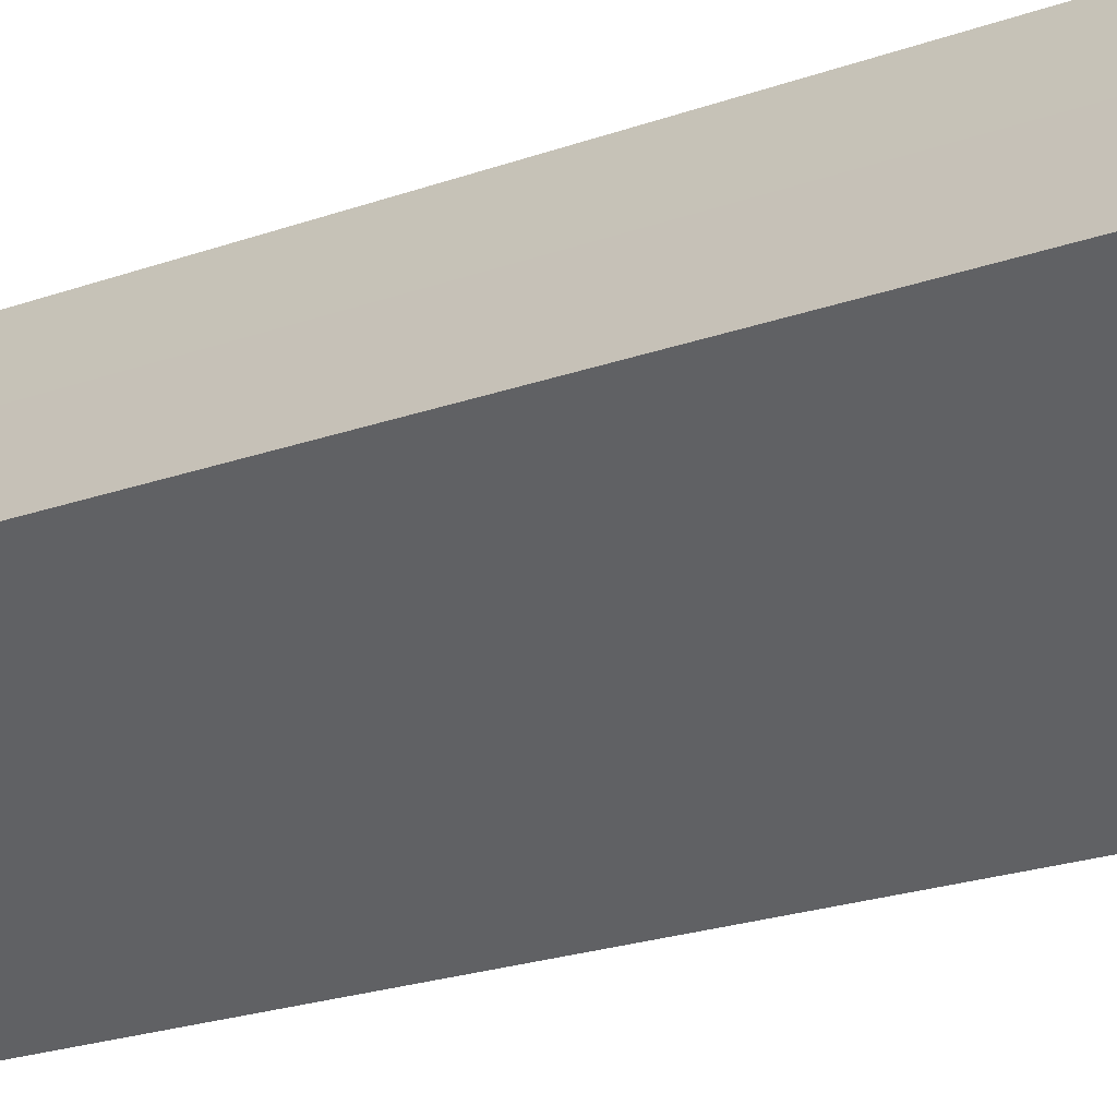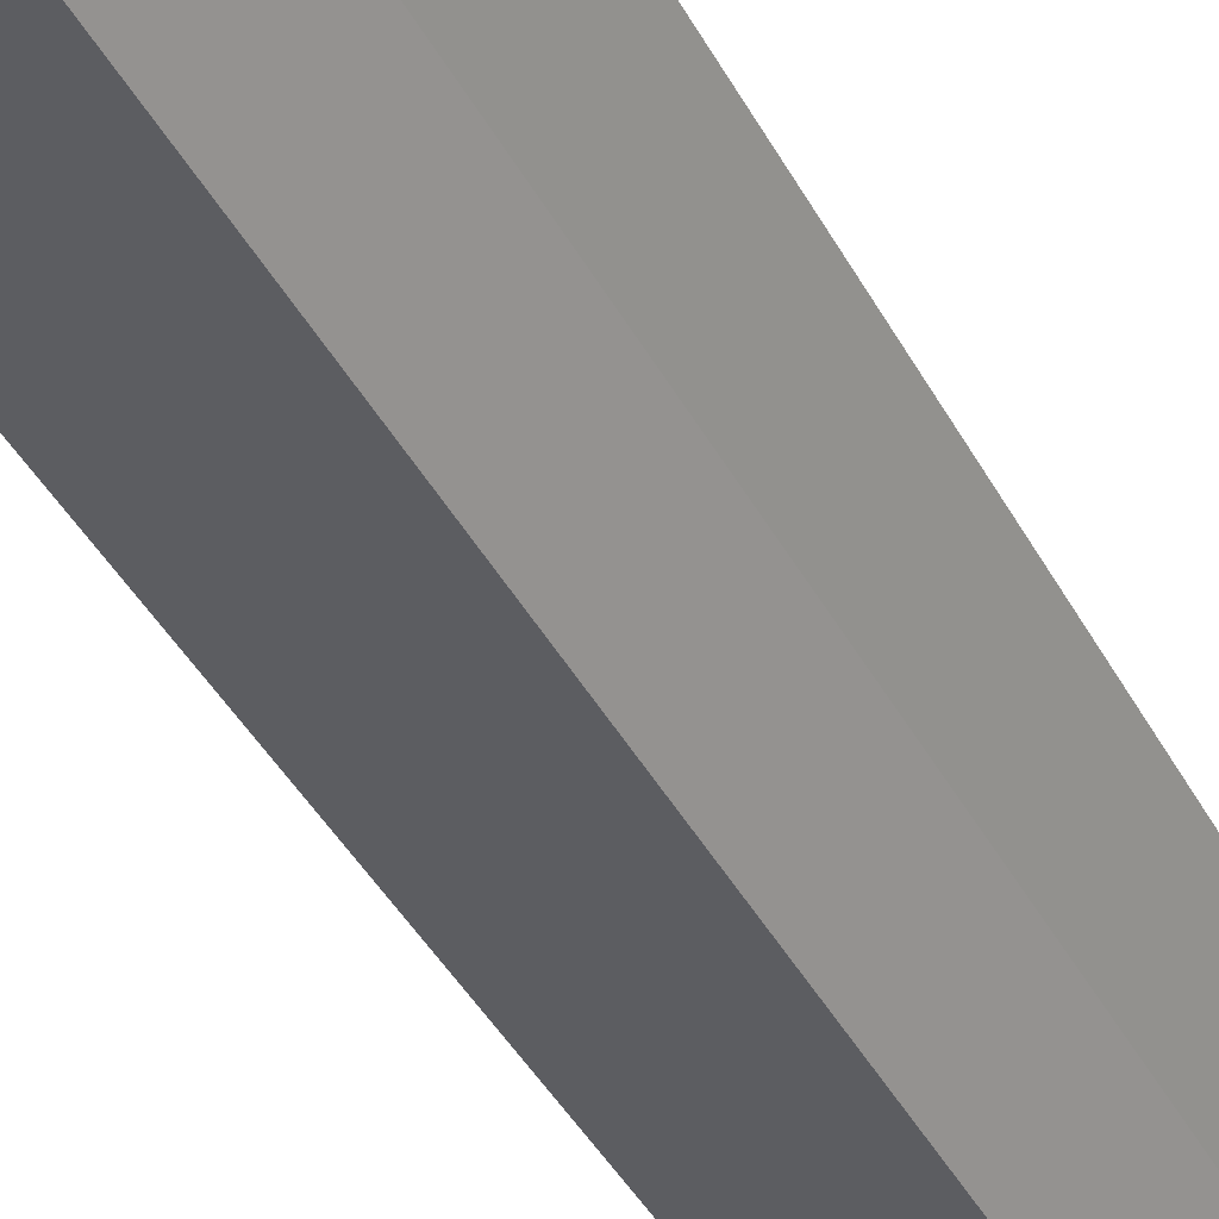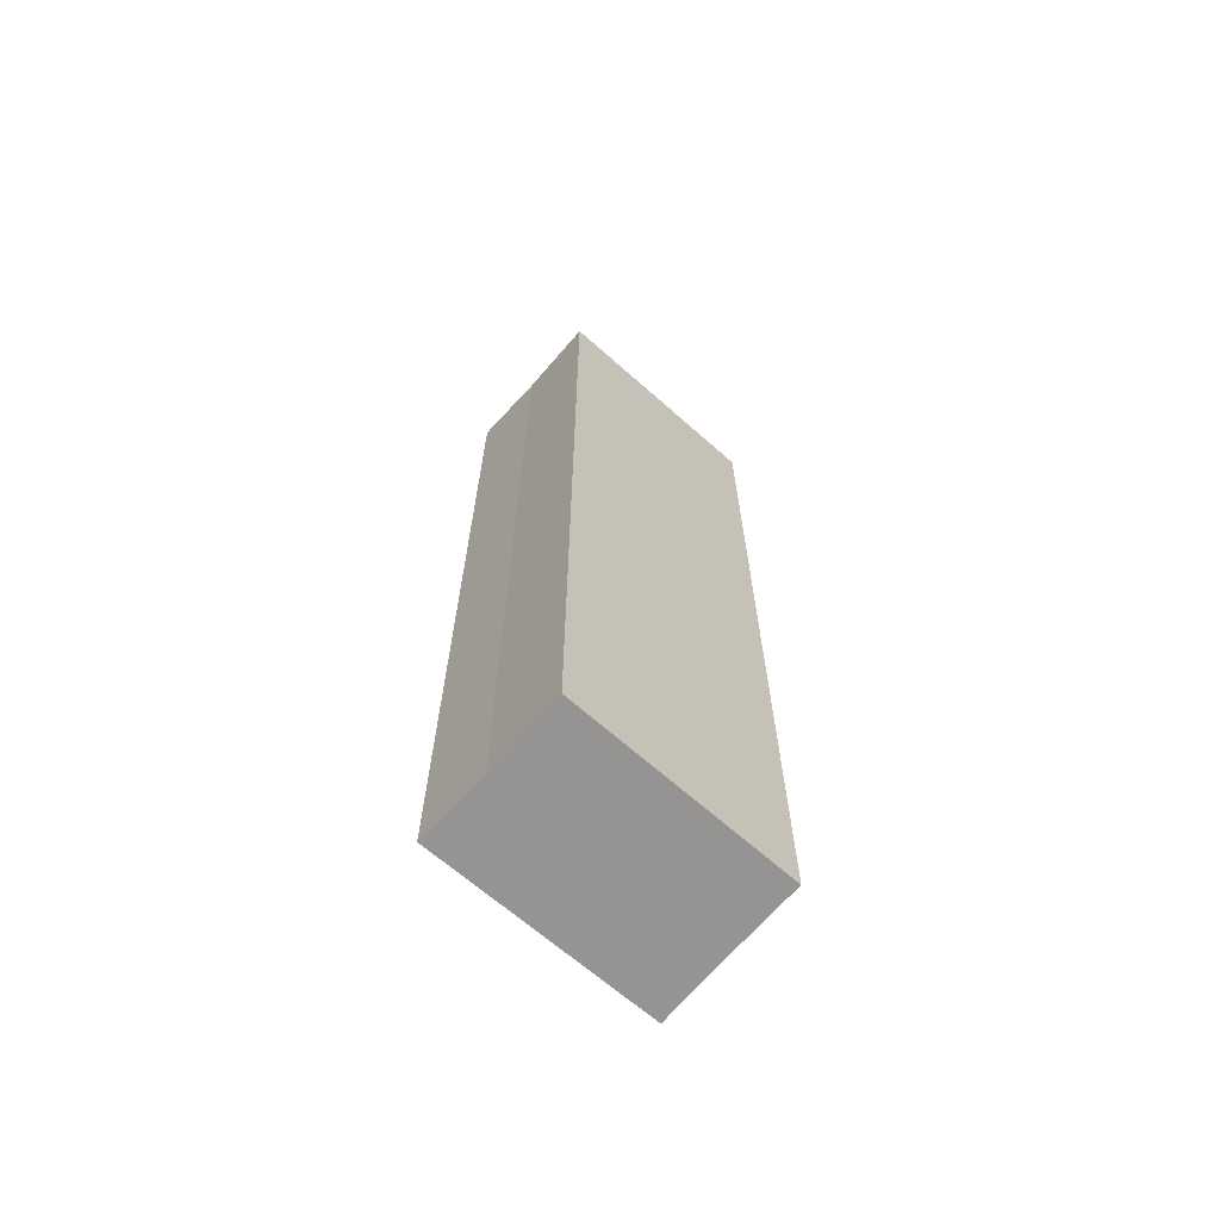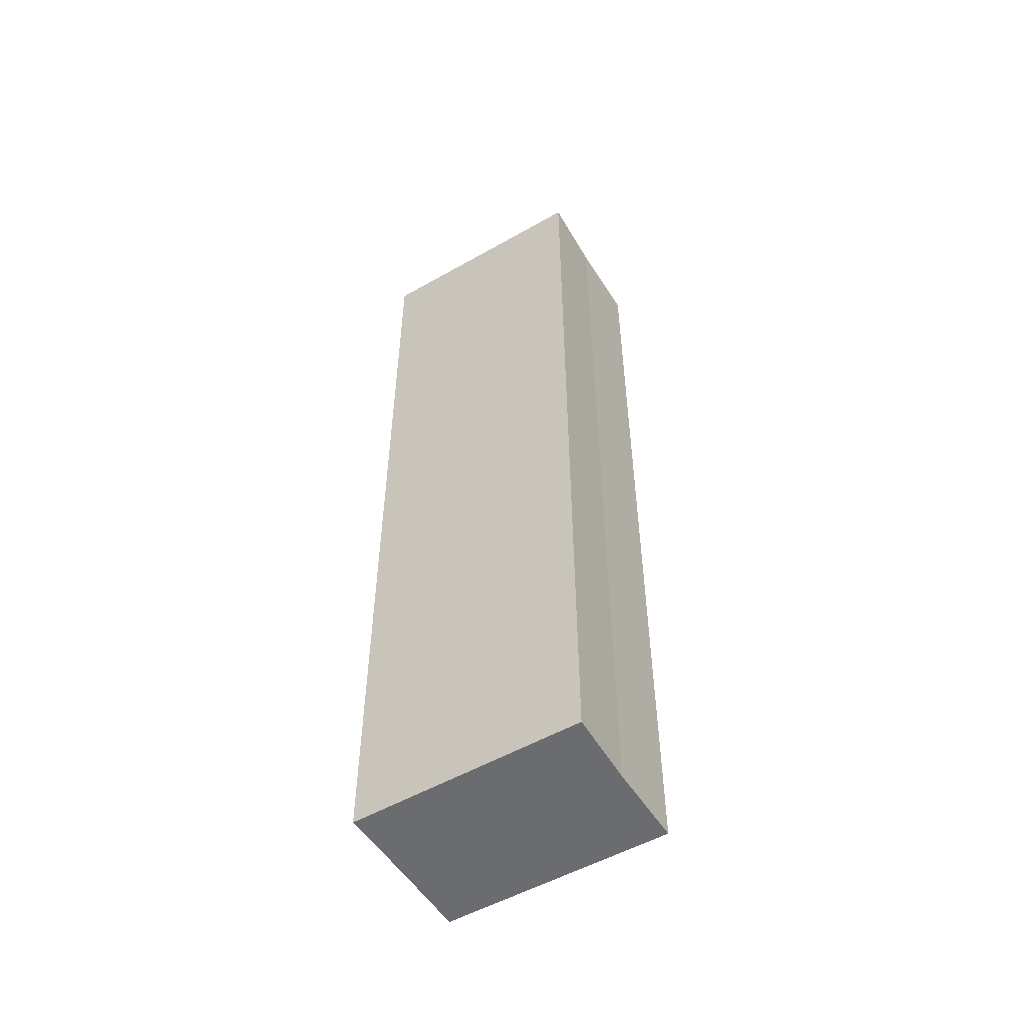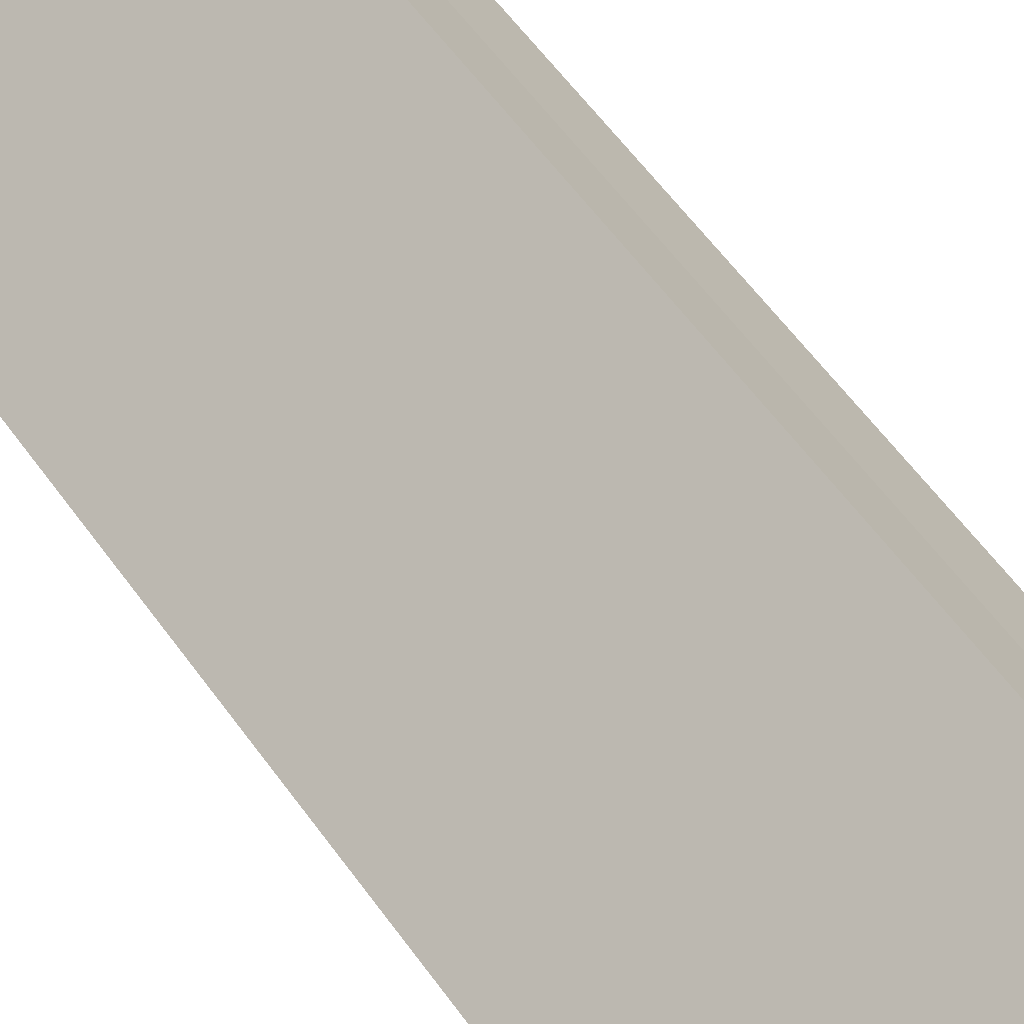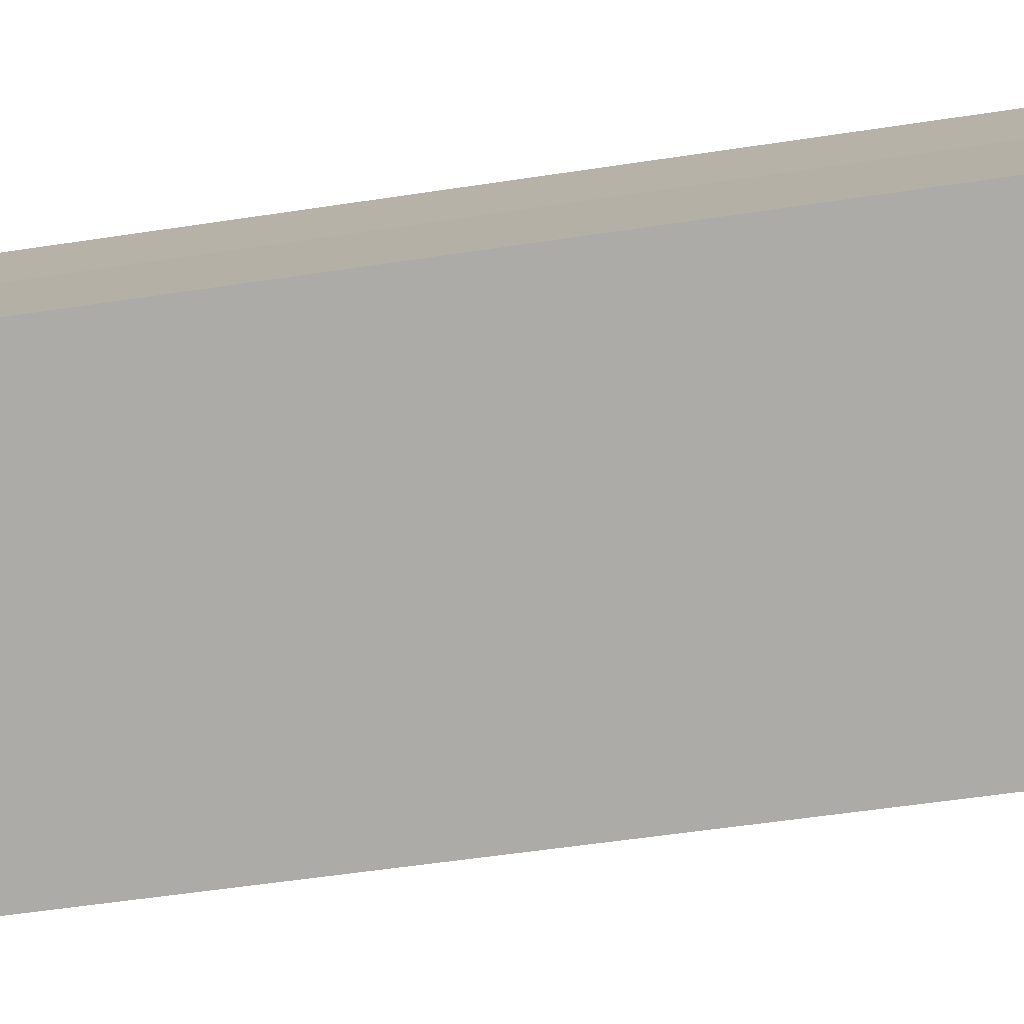
<metadata>
{"format":"obj","ext":"obj","renderer":"f3d","projection":"perspective","resolution":1024,"background":"white","views":[{"elev":-18.4,"azim":-53.2,"up":"+Z"},{"elev":-40.0,"azim":25.5,"up":"+Z"},{"elev":-67.2,"azim":174.9,"up":"+Y"},{"elev":-53.7,"azim":67.3,"up":"+Y"},{"elev":54.8,"azim":145.8,"up":"+Z"},{"elev":-41.7,"azim":-78.8,"up":"+Z"}]}
</metadata>
<code>
v  0 12.06 7.386e-16
v  2.98 12.06 -0.886
v  2.361 12.06 -1.749
v  3.56 12.06 -0.134
v  0.624 12.06 0.871
v  1.143 12.06 1.624
v  2.361 1.071e-16 -1.749
v  0 0 0
v  0.624 -5.333e-17 0.871
v  1.143 -9.944e-17 1.624
v  3.56 8.205e-18 -0.134
v  2.98 5.425e-17 -0.886
g defaultobject
f 1 2 3
f 2 1 4
f 4 1 5
f 4 5 6
f 7 1 3
f 1 7 8
f 8 5 1
f 5 8 9
f 9 6 5
f 6 9 10
f 10 4 6
f 4 10 11
f 12 3 2
f 3 12 7
f 11 2 4
f 2 11 12
f 9 11 10
f 11 9 8
f 11 8 12
f 12 8 7

</code>
